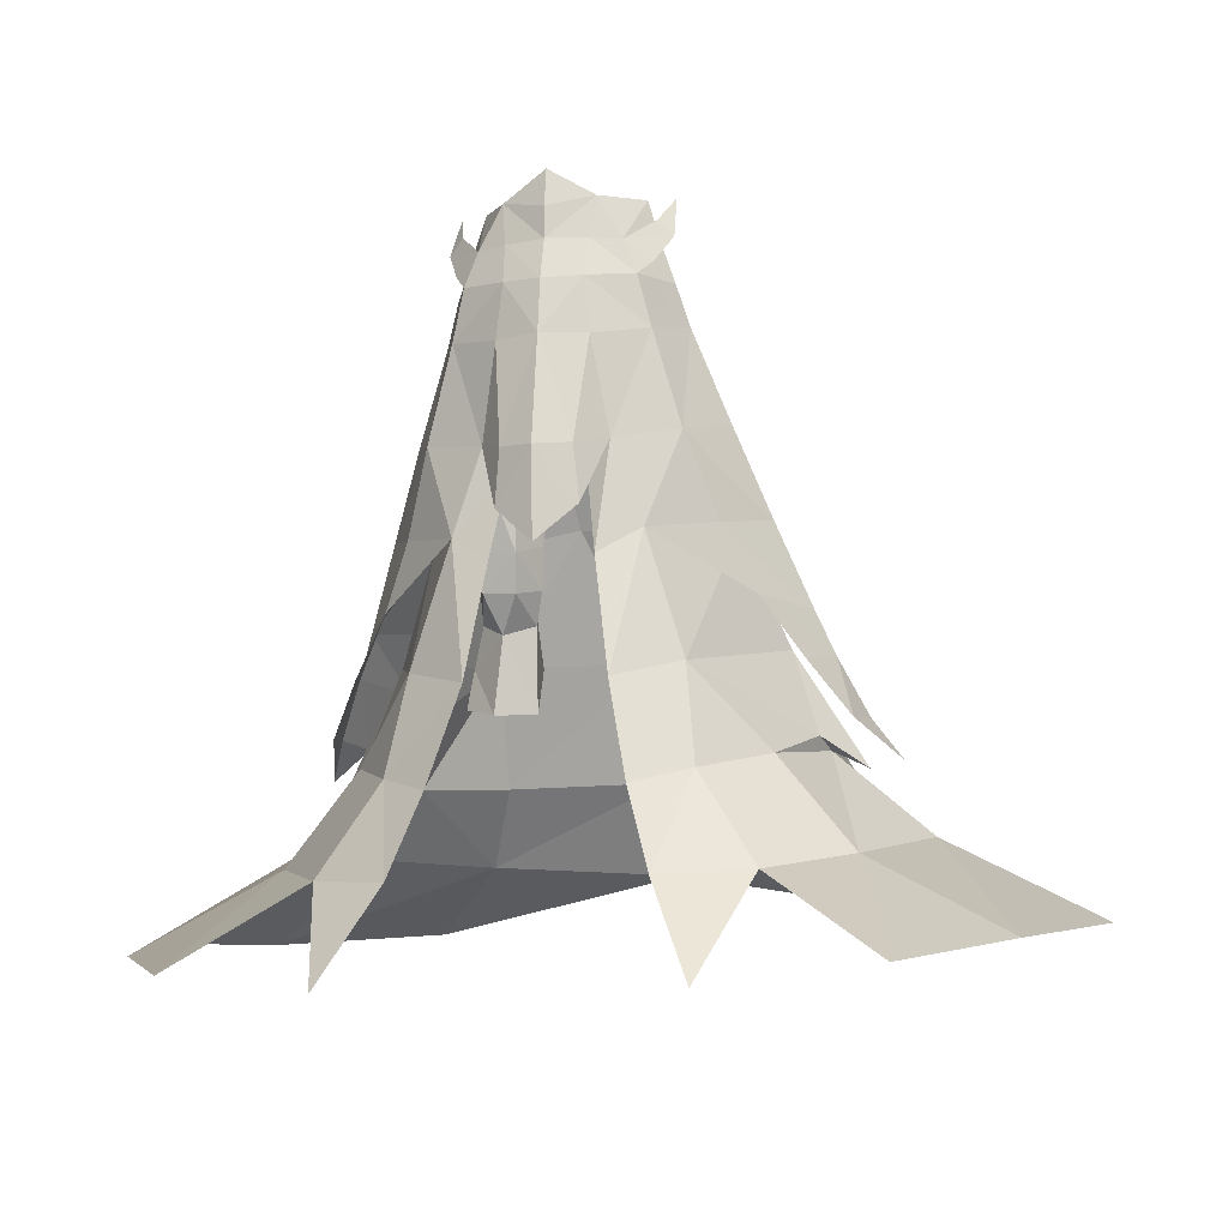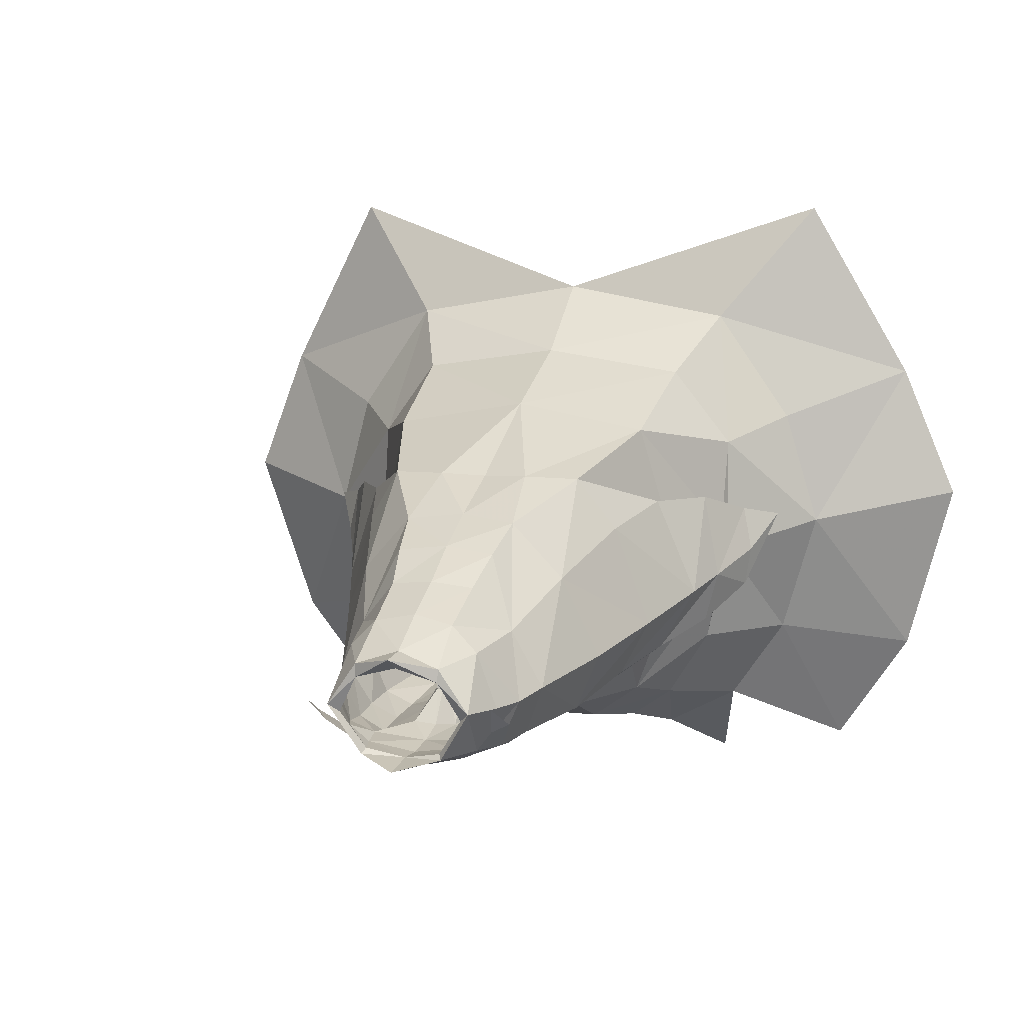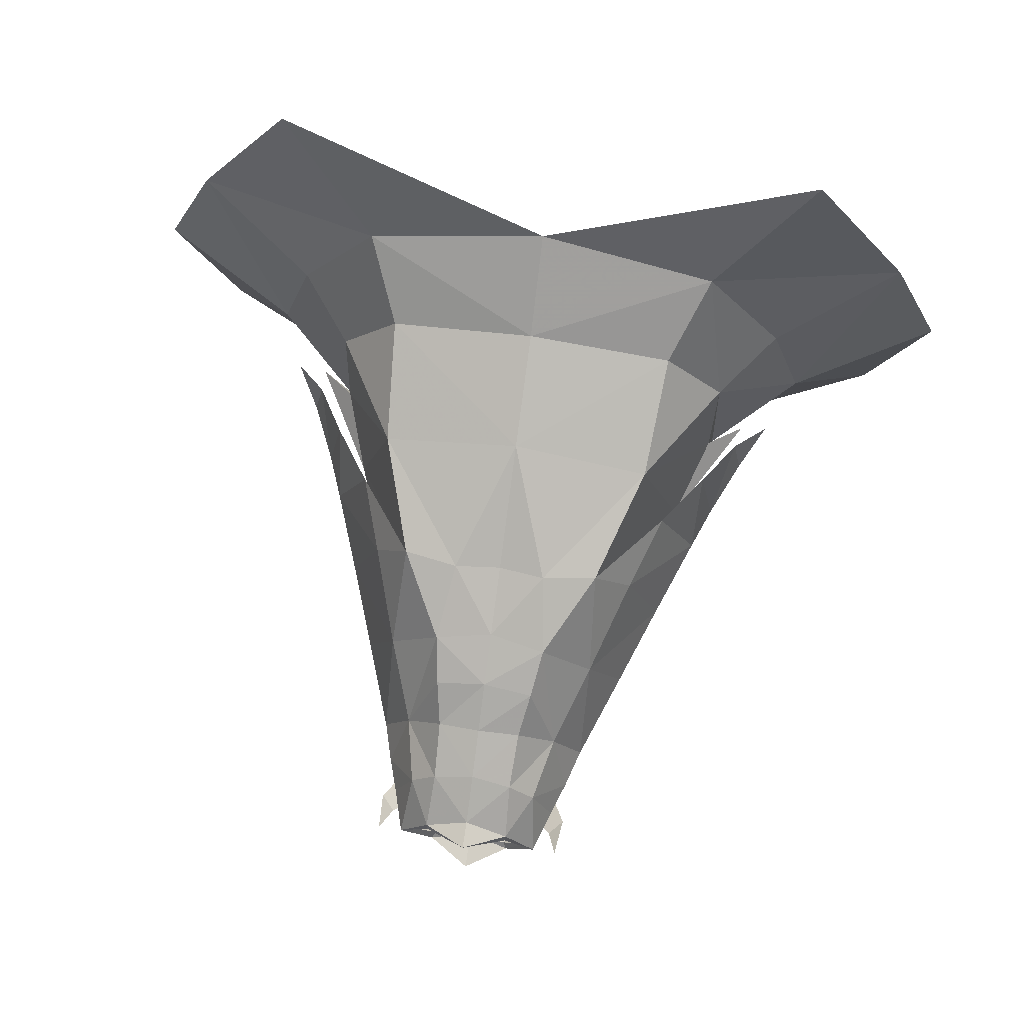
<metadata>
{"format":"obj","ext":"obj","renderer":"f3d","projection":"perspective","resolution":1024,"background":"white","views":[{"elev":-10.9,"azim":16.1,"up":"+Z"},{"elev":8.0,"azim":19.6,"up":"+Y"},{"elev":67.9,"azim":8.6,"up":"+Y"}]}
</metadata>
<code>
g taoist_trousers_female_53730
v 8.016 14.06 36.16
v 10.88 2.6 33.32
v 14.03 5.06 25.53
v 10.9 17.39 27.62
v 5.137 -9.117 21.89
v 9.45 -6.019 23.23
v 6.628 -5.845 32.22
v 3.627 -7.061 30.4
v 19.74 -1.932 10.91
v 23.08 8.258 12.92
v 16.42 6.161 18.7
v 14.33 -2.037 17.55
v 14.17 26.43 13.61
v 11.53 21.7 18.98
v 16.26 15.6 18.33
v 20.38 17.61 13.49
v 2.704 -5.727 36.5
v 4.439 -6.173 38.28
v -0.005122 -5.672 38.41
v 16.05 3.992 19.46
v -0.005128 -7.604 49.19
v 2.849 -6.843 49.36
v 2.981 -6.088 52.18
v -0.005129 -6.75 52.19
v 6.08 -5.477 49.61
v 5.092 -5.397 52.12
v 8.922 -4.519 38.97
v 11.19 0.1806 40.11
v 8.653 -1.235 46.86
v 6.996 -5.121 45.89
v 8.546 6.7 41.75
v 6.329 3.31 47.54
v 10.94 -2.591 32.97
v 13.06 -1.083 28.34
v 15.89 3.768 27.94
v 13.56 1.924 33.87
v 30.22 -3.841 5.155
v 34.39 10.54 7.105
v 29.93 21.43 7.674
v 21.63 36.05 9.365
v 7.765 -1.78 49.83
v 17.13 4.829 24.9
v 19.07 6.581 20.89
v 18.34 10.1 20.66
v 15.91 11.51 24.88
v 15.89 3.768 27.94
v 13.06 -1.083 28.34
v 15.87 0.7269 24.15
v 12.9 11.55 29.17
v -0.005118 -8.122 45.28
v 3.275 -7.015 45.26
v -0.005116 -9.316 37.42
v 2.516 -8.304 37.6
v 5.092 -5.397 52.12
v 6.969 -4.437 50.71
v 7.998 -2.945 52.81
v 6.926 -3.411 53.9
v 10.92 9.9 34.83
v 12.9 11.55 29.17
v 18.48 3.452 20.53
v -0.005261 23.4 19.27
v -0.00529 28.86 12.84
v 16.09 8.111 19.8
v 3.304 -5.581 55.29
v 5.802 -1.689 55.97
v 4.998 -2.337 55.44
v 3.044 -5.191 54.87
v 3.41 1.679 56.03
v 3.361 0.636 56.1
v -8.026 14.06 36.16
v -10.91 17.39 27.62
v -14.04 5.06 25.53
v -10.89 2.6 33.32
v -4.634 -9.116 21.87
v -3.637 -7.061 30.4
v -6.638 -5.845 32.22
v -9.46 -6.019 23.23
v -19.75 -1.932 10.91
v -14.34 -2.037 17.55
v -16.43 6.161 18.7
v -23.09 8.258 12.92
v -14.18 26.43 13.61
v -20.39 17.61 13.49
v -16.27 15.6 18.33
v -11.55 21.7 18.98
v -16.06 3.992 19.46
v -2.991 -6.088 52.18
v -2.859 -6.843 49.36
v -5.102 -5.396 52.12
v -6.09 -5.477 49.61
v -8.932 -4.519 38.97
v -7.006 -5.121 45.89
v -8.663 -1.235 46.86
v -11.2 0.1806 40.11
v -6.339 3.31 47.54
v -8.556 6.7 41.75
v -10.95 -2.591 32.97
v -13.57 1.924 33.87
v -15.9 3.768 27.94
v -13.07 -1.083 28.34
v -30.23 -3.841 5.155
v -34.4 10.54 7.105
v -29.94 21.43 7.674
v -21.64 36.05 9.365
v -7.775 -1.78 49.83
v -17.14 4.829 24.9
v -15.92 11.51 24.88
v -18.35 10.1 20.66
v -19.08 6.581 20.89
v -15.88 0.7268 24.15
v -13.07 -1.083 28.34
v -15.9 3.768 27.94
v -12.91 11.55 29.17
v -3.285 -7.015 45.26
v -2.526 -8.304 37.6
v -5.102 -5.396 52.12
v -6.937 -3.408 53.9
v -8.008 -2.942 52.81
v -6.979 -4.437 50.71
v -10.93 9.9 34.83
v -12.91 11.55 29.17
v -18.49 3.452 20.53
v -16.1 8.111 19.8
v -3.314 -5.581 55.29
v -3.054 -5.191 54.87
v -5.009 -2.337 55.44
v -5.812 -1.689 55.97
v -3.371 0.636 56.1
v -3.42 1.679 56.03
v 10.48 -7.739 16
v 18.82 7.274 17.57
v 14.8 -8.847 9.365
v -0.005142 11.51 41.51
v 4.519 11.04 42.28
v 3.683 14.18 36.86
v -0.005144 14.05 36.42
v -0.005203 19.31 27.51
v 16.42 6.161 18.7
v 18.82 7.274 17.57
v 16.05 3.992 19.46
v 14.33 -2.037 17.55
v 16.09 8.111 19.8
v 4.519 11.04 42.28
v -0.005142 11.51 41.51
v -0.005139 9.417 45.28
v 3.976 8.956 45.55
v 3.304 -5.581 55.29
v -0.005128 -6.763 54.5
v 8.922 -4.519 38.97
v 4.439 -6.173 38.28
v 5.242 2.387 52.51
v -0.005129 2.794 55.58
v 3.211 4.413 52.44
v -0.005132 5.047 52.15
v -0.005138 7.05 48.66
v 3.371 6.696 48.45
v 4.439 -6.173 38.28
v 6.628 -5.845 32.22
v 3.41 1.679 56.03
v 8.546 6.7 41.75
v 8.016 14.06 36.16
v 4.519 11.04 42.28
v 2.9 -8.074 33.54
v -0.005122 -5.672 38.41
v 15.89 3.768 27.94
v 13.06 -1.083 28.34
v 10.88 2.6 33.32
v 8.016 14.06 36.16
v 12.9 11.55 29.17
v 11.19 0.1806 40.11
v 23.71 -13.32 3.174
v 5.802 -1.689 55.97
v 6.867 -1.847 52.49
v 20.81 9.46 18.32
v 6.08 -5.477 49.61
v 7.701 -1.153 56.12
v 6.686 -10.43 14.82
v 8.65 -12.17 8.814
v 12.11 -15.87 1.675
v 6.628 -5.845 32.22
v 16.26 15.6 18.33
v -0.005127 -6.357 57.23
v -0.005129 2.496 57.72
v -0.005128 -5.836 54.33
v -0.005127 -6.357 57.23
v -0.005129 2.496 57.72
v -0.005129 1.56 56.21
v -10.49 -7.739 16
v -18.83 7.274 17.57
v -14.81 -8.847 9.365
v -3.693 14.18 36.86
v -4.529 11.04 42.28
v -16.43 6.161 18.7
v -16.06 3.992 19.46
v -18.83 7.274 17.57
v -14.34 -2.037 17.55
v -16.1 8.111 19.8
v -4.529 11.04 42.28
v -3.986 8.956 45.55
v -3.314 -5.581 55.29
v -8.932 -4.519 38.97
v -4.449 -6.173 38.28
v -5.252 2.388 52.5
v -3.222 4.413 52.44
v -3.381 6.695 48.44
v -4.449 -6.173 38.28
v -6.638 -5.845 32.22
v -3.42 1.679 56.03
v -8.556 6.7 41.75
v -8.026 14.06 36.16
v -4.529 11.04 42.28
v -2.91 -8.074 33.54
v -15.9 3.768 27.94
v -10.89 2.6 33.32
v -13.07 -1.083 28.34
v -8.026 14.06 36.16
v -12.91 11.55 29.17
v -11.2 0.1806 40.11
v -23.72 -13.32 3.174
v -5.812 -1.689 55.97
v -6.877 -1.846 52.5
v -20.82 9.46 18.32
v -6.09 -5.477 49.61
v -7.711 -1.15 56.12
v -6.696 -10.43 14.82
v -12.12 -15.87 1.675
v -8.66 -12.17 8.814
v -6.638 -5.845 32.22
v -16.27 15.6 18.33
v -2.715 -5.727 36.5
v -4.449 -6.173 38.28
v -0.00512 -9.03 30.92
f 1 2 3
f 3 4 1
f 5 6 7
f 7 8 5
f 6 3 2
f 2 7 6
f 9 10 11
f 11 12 9
f 13 14 15
f 15 16 13
f 17 18 19
f 6 12 20
f 20 3 6
f 21 22 23
f 23 24 21
f 23 22 25
f 25 26 23
f 27 28 29
f 29 30 27
f 29 28 31
f 31 32 29
f 33 34 35
f 35 36 33
f 37 38 10
f 10 9 37
f 39 40 13
f 13 16 39
f 41 25 30
f 30 29 41
f 42 43 44
f 44 45 42
f 42 46 47
f 47 48 42
f 45 49 46
f 46 42 45
f 22 21 50
f 50 51 22
f 22 51 30
f 30 25 22
f 50 52 53
f 53 51 50
f 54 55 56
f 56 57 54
f 58 36 35
f 35 59 58
f 42 48 60
f 60 43 42
f 61 14 13
f 13 62 61
f 4 3 63
f 63 15 4
f 10 16 15
f 15 11 10
f 10 38 39
f 39 16 10
f 64 65 66
f 66 67 64
f 65 68 69
f 69 66 65
f 70 71 72
f 72 73 70
f 74 75 76
f 76 77 74
f 77 76 73
f 73 72 77
f 78 79 80
f 80 81 78
f 82 83 84
f 84 85 82
f 77 72 86
f 86 79 77
f 21 24 87
f 87 88 21
f 87 89 90
f 90 88 87
f 91 92 93
f 93 94 91
f 93 95 96
f 96 94 93
f 97 98 99
f 99 100 97
f 101 78 81
f 81 102 101
f 103 83 82
f 82 104 103
f 105 93 92
f 92 90 105
f 106 107 108
f 108 109 106
f 106 110 111
f 111 112 106
f 107 106 112
f 112 113 107
f 88 114 50
f 50 21 88
f 88 90 92
f 92 114 88
f 50 114 115
f 115 52 50
f 116 117 118
f 118 119 116
f 120 121 99
f 99 98 120
f 106 109 122
f 122 110 106
f 61 62 82
f 82 85 61
f 71 84 123
f 123 72 71
f 81 80 84
f 84 83 81
f 81 83 103
f 103 102 81
f 124 125 126
f 126 127 124
f 127 126 128
f 128 129 127
f 14 4 15
f 6 130 12
f 20 131 3
f 12 132 9
f 133 134 135
f 135 136 133
f 136 135 137
f 137 4 14
f 14 61 137
f 138 139 140
f 3 131 63
f 140 141 138
f 142 139 138
f 143 144 145
f 145 146 143
f 147 148 24
f 24 23 147
f 36 149 33
f 150 30 51
f 32 31 143
f 143 146 32
f 151 41 32
f 152 153 154
f 155 154 156
f 153 151 32
f 157 158 149
f 30 150 27
f 23 26 147
f 159 151 153
f 160 58 161
f 160 161 162
f 150 53 163
f 152 159 153
f 153 32 156
f 150 163 164
f 165 166 167
f 168 169 167
f 59 161 58
f 36 170 149
f 9 171 37
f 172 147 26
f 151 159 172
f 26 25 41
f 151 172 173
f 172 26 173
f 41 29 32
f 44 43 174
f 151 173 41
f 173 26 41
f 54 175 55
f 154 153 156
f 56 176 57
f 130 5 177
f 132 178 179
f 149 158 33
f 33 158 34
f 160 170 36
f 160 36 58
f 166 180 167
f 169 165 167
f 43 60 174
f 13 40 62
f 132 130 178
f 6 5 130
f 12 130 132
f 130 177 178
f 181 142 138
f 9 132 171
f 148 147 182
f 68 183 69
f 64 184 185
f 64 67 184
f 159 152 186
f 183 187 69
f 85 84 71
f 77 79 188
f 86 72 189
f 79 78 190
f 133 136 191
f 191 192 133
f 136 137 191
f 137 85 71
f 85 137 61
f 193 194 195
f 72 123 189
f 194 193 196
f 197 193 195
f 198 199 145
f 145 144 198
f 200 24 148
f 24 200 87
f 98 97 201
f 202 114 92
f 95 198 96
f 198 95 199
f 203 95 105
f 152 154 204
f 155 205 154
f 204 95 203
f 206 201 207
f 92 91 202
f 87 200 89
f 208 204 203
f 209 210 120
f 209 211 210
f 202 212 115
f 152 204 208
f 204 205 95
f 164 212 202
f 213 214 215
f 216 214 217
f 121 120 210
f 98 201 218
f 78 101 219
f 220 89 200
f 203 220 208
f 89 105 90
f 203 221 220
f 220 221 89
f 105 95 93
f 108 222 109
f 203 105 221
f 221 105 89
f 116 119 223
f 154 205 204
f 118 117 224
f 188 225 74
f 190 226 227
f 201 97 207
f 97 100 207
f 209 98 218
f 209 120 98
f 215 214 228
f 217 214 213
f 109 222 122
f 82 62 104
f 190 227 188
f 77 188 74
f 79 190 188
f 188 227 225
f 229 193 197
f 78 219 190
f 148 182 200
f 129 128 183
f 124 185 184
f 124 184 125
f 208 186 152
f 183 128 187
f 8 7 18
f 18 17 8
f 76 75 230
f 230 231 76
f 163 232 164
f 164 232 212
f 52 232 163
f 212 232 52
f 155 156 146
f 146 145 155
f 205 155 145
f 145 199 205
f 146 156 32
f 95 205 199
f 53 52 163
f 212 52 115
f 53 150 51
f 114 202 115
f 135 1 4
f 135 4 137
f 71 70 191
f 137 71 191
f 134 1 135
f 191 70 192
f 230 19 231
g taoist_trousers_female_53730
v 4.684 3.809 28.44
v 6.417 2.925 28.42
v 6.547 4.308 25.31
v 4.879 4.995 25.36
v 3.3 4.154 24.86
v 5.071 5.639 22.36
v 3.202 3.964 21.79
v 6.628 0.9379 27.51
v 4.737 -0.566 26.5
v 7.406 1.384 24.58
v 2.766 1.137 21.22
v 2.766 1.137 21.22
v 5.394 -0.4132 21.08
v 2.755 0.7813 27.28
v 6.318 -4.313 48.37
v 5.964 -4.063 51.21
v 4.004 -4.887 50.85
v 4.382 -5.429 48.19
v 7.518 -1.975 48.53
v 6.551 1.454 46.96
v 6.229 1.824 49.15
v 7.151 -3.887 40.86
v 6.866 -4.101 44.76
v 4.819 -5.231 44.34
v 4.894 -4.905 40.78
v 1.985 1.409 41.31
v 1.046 -1.038 40.92
v 0.5984 -1.224 43.8
v 1.49 1.904 45.81
v 1.752 -4.498 47.94
v 2.07 -4.205 43.98
v 4.043 3.271 46.91
v 6.986 1.49 45.48
v 4.126 2.218 45.34
v 1.572 3.674 47.14
v -0.005129 -2.119 46.28
v -0.005129 1.532 46.18
v 0.4474 -2.096 46.31
v -0.005129 -4.649 47.84
v -0.005129 -2.119 46.28
v 0.4474 -2.096 46.31
v -0.005129 -5.428 50.06
v 0.5984 -1.224 43.8
v 3.899 3.765 49.14
v 3.582 3.631 51.34
v 5.583 1.779 51.43
v 1.634 4.507 49.17
v 1.645 4.311 51.29
v 6.626 -2.038 51.56
v 2.439 2.992 53.75
v 4.737 1.392 53.69
v 5.826 -2.042 53.52
v -0.00513 2.827 53.8
v -0.005129 1.56 56.21
v 3.044 -5.191 54.87
v 3.599 -5.139 53.01
v 5.107 -3.923 53.16
v 4.998 -2.337 55.44
v 3.361 0.636 56.1
v 6.246 1.483 31.75
v 6.598 -0.3408 30.76
v 3.392 2.904 28.03
v 2.587 1.521 31.67
v 4.425 2.406 32.13
v 2.108 -0.1291 29.51
v 2.653 1.528 36.61
v 4.673 1.874 36.55
v 3.117 -2.863 31.68
v 3.394 -2.014 29.05
v 5.683 -2.129 29.11
v 5.897 -2.846 31.82
v 2.108 -0.1291 29.51
v 7.476 -0.958 36.23
v 6.543 -3.317 36.16
v 4.65 -4.044 36.36
v 6.806 0.9584 36.5
v 1.77 -0.7069 36.61
v 1.874 -0.5738 32.47
v 8.21 -1.321 41.06
v 7.074 0.8065 41.4
v 4.522 1.921 41.39
v 1.874 -0.5738 32.47
v 2.466 -4.157 40.87
v 2.714 -3.576 36.5
v 1.046 -1.038 40.92
v 1.77 -0.7069 36.61
v 8.233 -1.566 45.4
v 2.755 0.7813 27.28
v -0.005128 -5.836 54.33
v -0.005129 -5.852 52.36
v 6.905 4.25 22.3
v 7.895 1.249 21.78
v -0.005131 3.405 47.42
v -0.005131 4.264 51.24
v -0.005131 4.377 49.2
v -4.694 3.809 28.44
v -4.89 4.995 25.36
v -6.557 4.308 25.31
v -6.427 2.925 28.42
v -3.311 4.154 24.86
v -3.725 3.963 21.81
v -5.081 5.639 22.36
v -6.638 0.9379 27.51
v -7.417 1.384 24.58
v -4.748 -0.566 26.5
v -2.776 1.137 21.22
v -2.776 1.137 21.22
v -2.766 0.7813 27.28
v -5.404 -0.4132 21.08
v -6.328 -4.313 48.37
v -4.392 -5.429 48.19
v -4.015 -4.887 50.85
v -5.974 -4.062 51.21
v -7.528 -1.975 48.53
v -6.24 1.824 49.14
v -6.562 1.454 46.96
v -7.162 -3.887 40.86
v -4.904 -4.905 40.78
v -4.829 -5.231 44.34
v -6.877 -4.101 44.76
v -1.996 1.409 41.31
v -1.5 1.904 45.81
v -0.6087 -1.224 43.8
v -1.057 -1.038 40.92
v -2.081 -4.205 43.98
v -1.762 -4.498 47.94
v -4.054 3.269 46.91
v -4.136 2.218 45.34
v -6.996 1.49 45.48
v -1.582 3.671 47.14
v -0.4577 -2.096 46.31
v -0.4577 -2.096 46.31
v -0.6087 -1.224 43.8
v -3.909 3.764 49.14
v -5.594 1.78 51.43
v -3.592 3.631 51.33
v -1.656 4.31 51.29
v -1.644 4.506 49.16
v -6.636 -2.037 51.56
v -2.45 2.992 53.74
v -4.748 1.394 53.68
v -5.836 -2.04 53.52
v -3.054 -5.191 54.87
v -5.117 -3.922 53.17
v -3.609 -5.138 53.01
v -5.009 -2.337 55.44
v -3.371 0.636 56.1
v -6.608 -0.3408 30.76
v -6.257 1.482 31.75
v -3.402 2.904 28.03
v -4.435 2.406 32.13
v -2.597 1.521 31.67
v -2.119 -0.1291 29.51
v -2.663 1.528 36.61
v -4.683 1.874 36.55
v -3.127 -2.863 31.68
v -5.908 -2.846 31.82
v -5.693 -2.129 29.11
v -3.404 -2.014 29.05
v -2.119 -0.1291 29.51
v -7.487 -0.958 36.23
v -6.554 -3.317 36.16
v -4.66 -4.044 36.36
v -6.816 0.9584 36.5
v -1.78 -0.7069 36.61
v -1.885 -0.5738 32.47
v -8.22 -1.321 41.06
v -7.085 0.8065 41.4
v -4.533 1.921 41.39
v -1.885 -0.5738 32.47
v -3.049 -3.666 36.52
v -1.78 -0.7069 36.61
v -2.476 -4.157 40.87
v -1.057 -1.038 40.92
v -8.244 -1.566 45.4
v -2.766 0.7813 27.28
v -6.915 4.25 22.3
v -7.905 1.249 21.78
f 233 234 235
f 235 236 233
f 237 236 238
f 238 239 237
f 240 241 242
f 243 237 239
f 240 235 234
f 244 245 241
f 241 246 244
f 247 248 249
f 249 250 247
f 251 252 253
f 254 255 256
f 256 257 254
f 258 259 260
f 260 261 258
f 250 262 263
f 263 256 250
f 264 252 265
f 265 266 264
f 266 261 267
f 267 264 266
f 268 269 261
f 261 270 268
f 271 272 273
f 273 262 271
f 249 262 250
f 274 271 262
f 262 249 274
f 275 263 262
f 262 273 275
f 276 277 278
f 278 253 276
f 277 276 279
f 279 280 277
f 278 281 251
f 251 253 278
f 282 277 280
f 277 282 283
f 283 278 277
f 283 284 281
f 281 278 283
f 282 285 286
f 287 288 289
f 290 284 283
f 283 291 290
f 283 282 291
f 234 292 293
f 294 295 296
f 296 233 294
f 297 295 294
f 298 299 296
f 296 295 298
f 300 301 302
f 302 303 300
f 300 304 301
f 301 241 302
f 234 233 296
f 296 292 234
f 305 306 303
f 303 293 305
f 241 240 302
f 302 293 303
f 307 300 303
f 308 292 296
f 296 299 308
f 309 259 258
f 258 298 309
f 310 304 300
f 311 305 308
f 308 312 311
f 246 241 301
f 240 293 302
f 261 266 313
f 313 258 261
f 240 234 293
f 291 282 286
f 248 289 249
f 261 260 270
f 314 295 297
f 298 258 313
f 313 299 298
f 254 257 307
f 307 306 254
f 315 316 307
f 307 257 315
f 299 313 312
f 312 308 299
f 298 295 314
f 314 309 298
f 305 293 292
f 292 308 305
f 315 317 318
f 319 311 312
f 312 265 319
f 255 247 250
f 250 256 255
f 263 315 257
f 257 256 263
f 265 312 313
f 313 266 265
f 315 263 275
f 275 317 315
f 251 281 248
f 248 247 251
f 311 319 255
f 255 254 311
f 248 281 284
f 284 289 248
f 306 305 311
f 311 254 306
f 319 251 247
f 247 255 319
f 284 290 289
f 290 287 289
f 307 303 306
f 304 246 301
f 294 320 297
f 288 287 321
f 321 322 288
f 288 322 274
f 274 249 288
f 289 288 249
f 323 238 236
f 236 235 323
f 294 233 236
f 236 237 294
f 240 242 235
f 324 323 235
f 320 294 237
f 243 320 237
f 261 269 325
f 325 267 261
f 326 280 279
f 279 327 326
f 282 280 326
f 326 285 282
f 327 279 267
f 267 325 327
f 279 276 264
f 264 267 279
f 276 253 252
f 252 264 276
f 319 265 252
f 252 251 319
f 242 324 235
f 245 324 242
f 242 241 245
f 328 329 330
f 330 331 328
f 332 333 334
f 334 329 332
f 335 336 337
f 338 333 332
f 335 331 330
f 339 340 337
f 337 341 339
f 342 343 344
f 344 345 342
f 346 347 348
f 349 350 351
f 351 352 349
f 353 354 355
f 355 356 353
f 343 351 357
f 357 358 343
f 359 360 361
f 361 348 359
f 360 359 362
f 362 354 360
f 268 363 354
f 354 269 268
f 271 358 364
f 364 272 271
f 344 343 358
f 274 344 358
f 358 271 274
f 365 364 358
f 358 357 365
f 366 347 367
f 367 368 366
f 368 369 370
f 370 366 368
f 367 347 346
f 346 371 367
f 372 369 368
f 368 367 373
f 373 372 368
f 373 367 371
f 371 374 373
f 372 286 285
f 375 376 377
f 378 379 373
f 373 374 378
f 373 379 372
f 331 380 381
f 382 328 383
f 383 384 382
f 385 382 384
f 386 384 383
f 383 387 386
f 388 389 390
f 390 391 388
f 388 391 392
f 391 390 337
f 331 381 383
f 383 328 331
f 393 380 389
f 389 394 393
f 337 390 335
f 390 389 380
f 395 389 388
f 396 387 383
f 383 381 396
f 397 386 353
f 353 356 397
f 398 388 392
f 399 400 396
f 396 393 399
f 340 391 337
f 335 390 380
f 354 353 401
f 401 360 354
f 335 380 331
f 379 286 372
f 345 344 376
f 354 363 355
f 402 385 384
f 403 388 398
f 398 404 403
f 386 387 401
f 401 353 386
f 349 394 395
f 395 350 349
f 350 395 403
f 403 405 350
f 387 396 400
f 400 401 387
f 386 397 402
f 402 384 386
f 393 396 381
f 381 380 393
f 405 403 404
f 404 406 405
f 407 361 400
f 400 399 407
f 352 351 343
f 343 342 352
f 357 351 350
f 350 405 357
f 361 360 401
f 401 400 361
f 405 406 365
f 365 357 405
f 346 342 345
f 345 371 346
f 399 349 352
f 352 407 399
f 345 376 374
f 374 371 345
f 394 349 399
f 399 393 394
f 407 352 342
f 342 346 407
f 374 376 378
f 378 376 375
f 395 394 389
f 403 395 388
f 392 391 340
f 382 385 408
f 377 322 321
f 321 375 377
f 377 344 274
f 274 322 377
f 376 344 377
f 409 330 329
f 329 334 409
f 382 332 329
f 329 328 382
f 335 330 336
f 410 330 409
f 408 332 382
f 338 332 408
f 354 362 325
f 325 269 354
f 326 327 370
f 370 369 326
f 372 285 326
f 326 369 372
f 327 325 362
f 362 370 327
f 370 362 359
f 359 366 370
f 366 359 348
f 348 347 366
f 407 346 348
f 348 361 407
f 336 330 410
f 341 337 336
f 336 410 341
f 300 307 316
f 315 318 316
f 316 318 310
f 310 300 316

</code>
